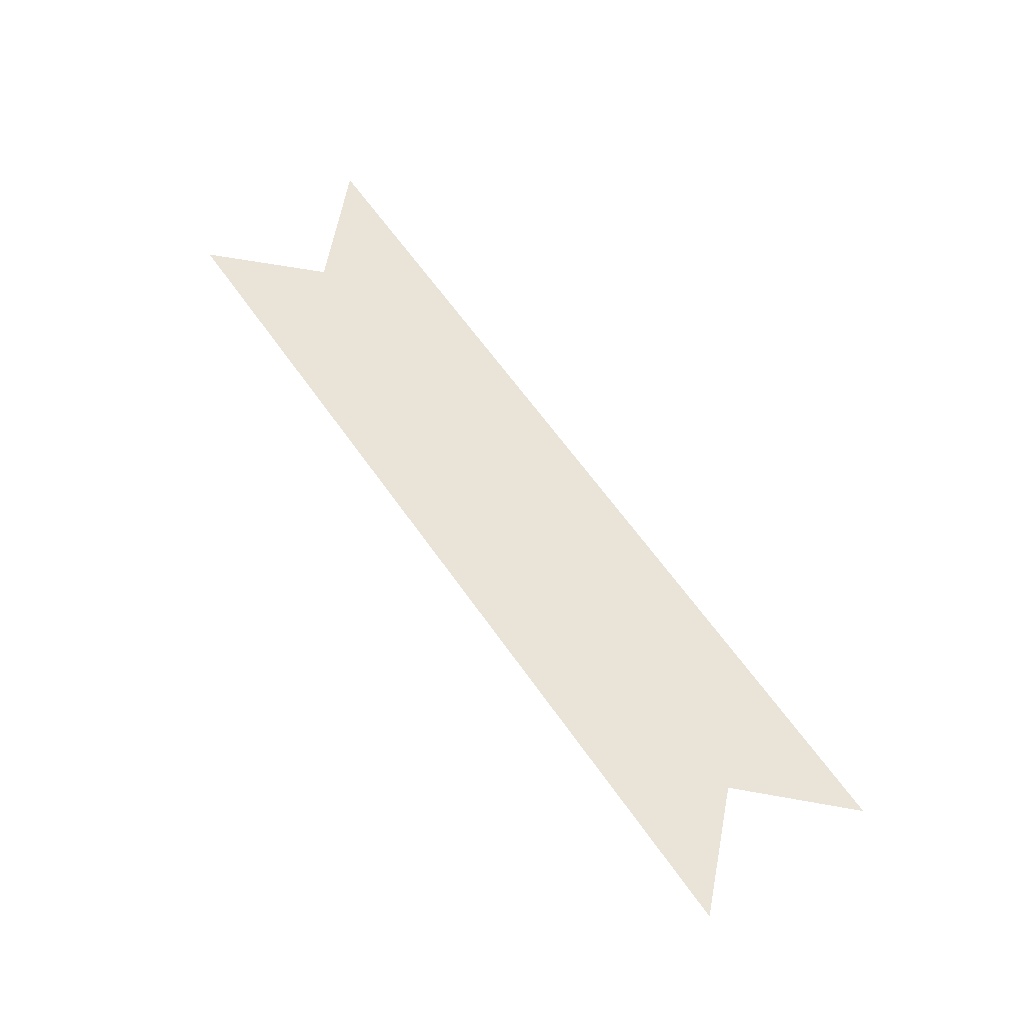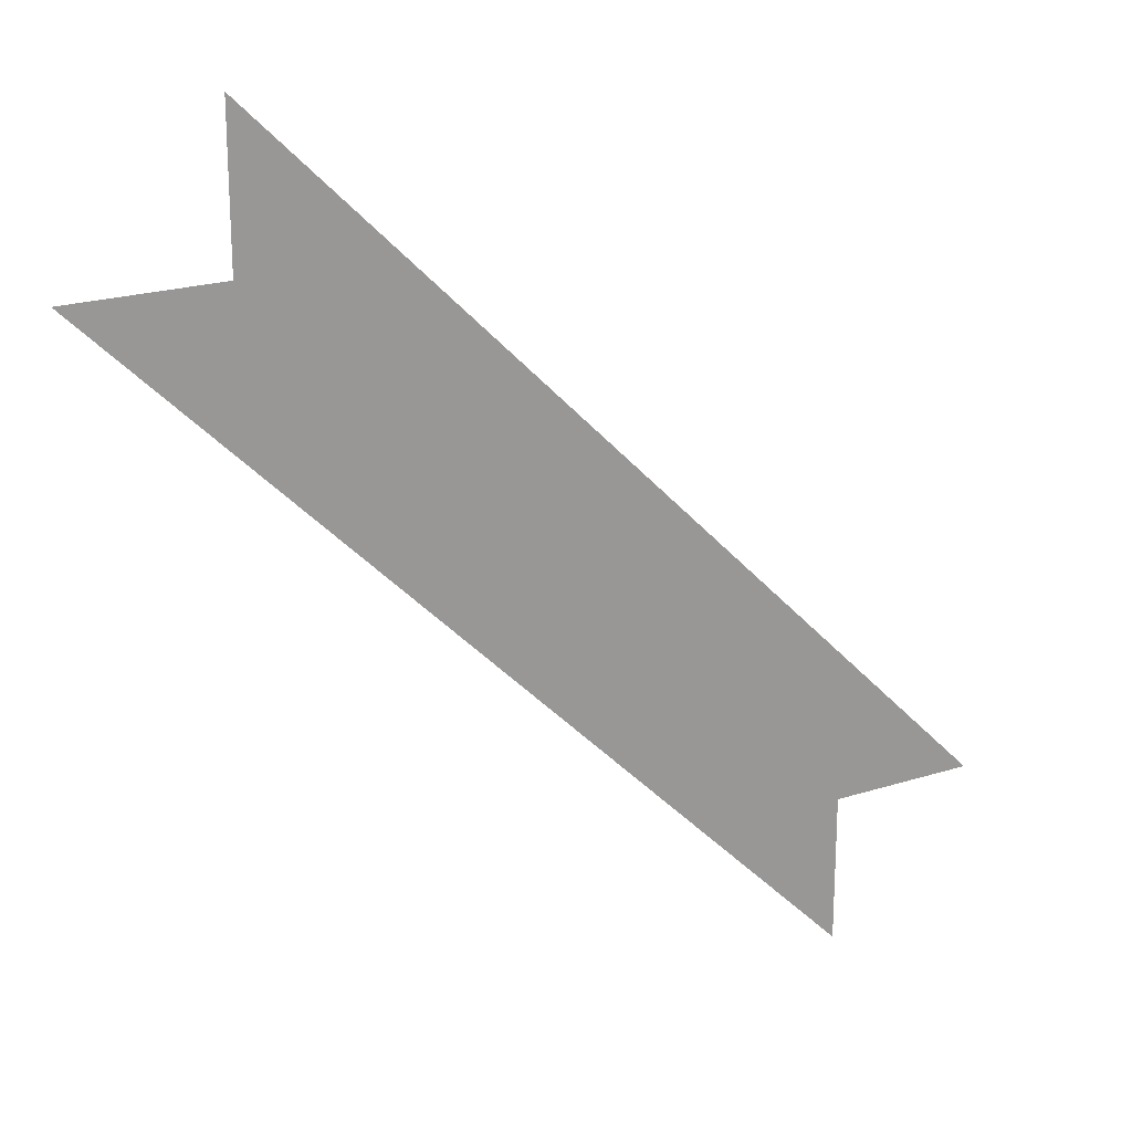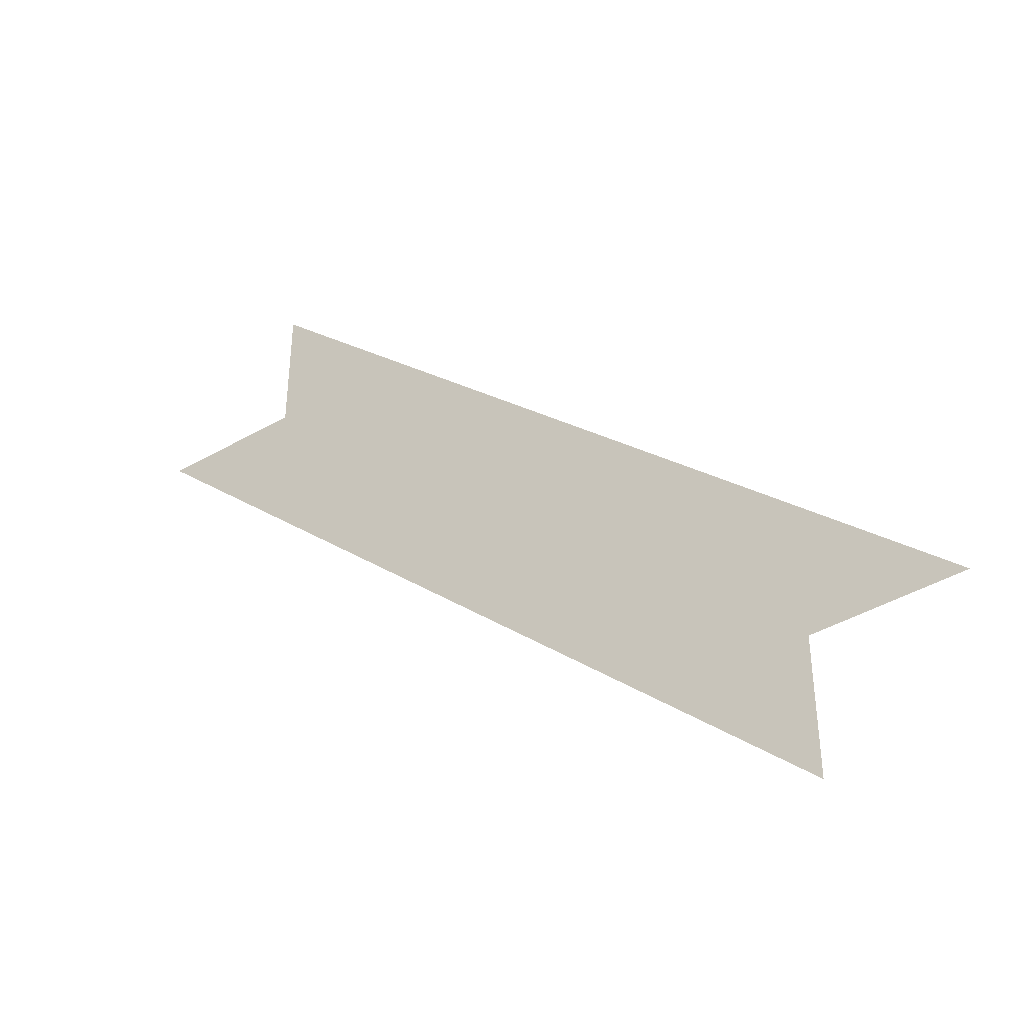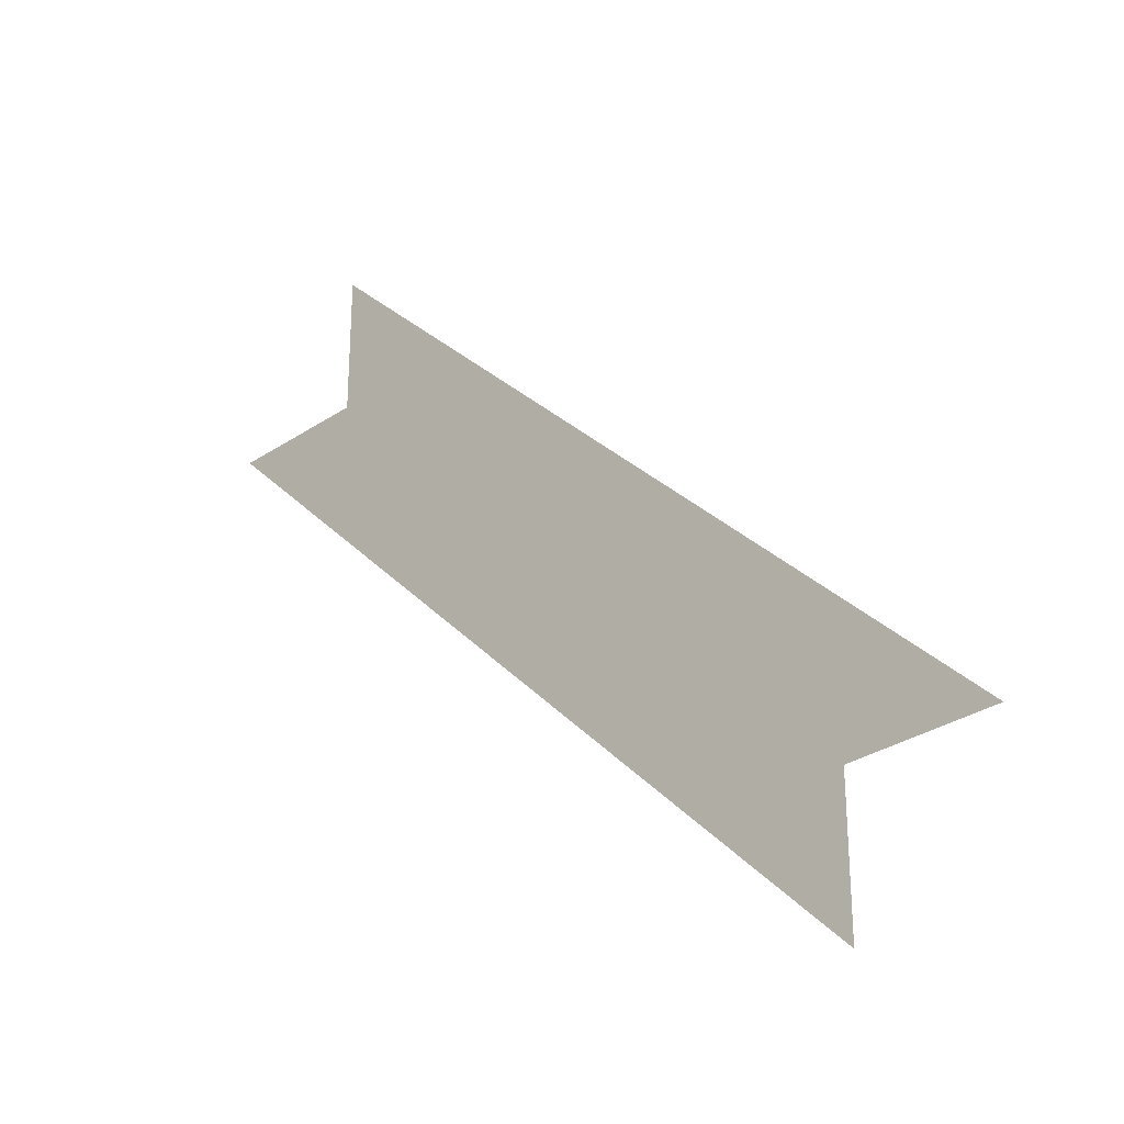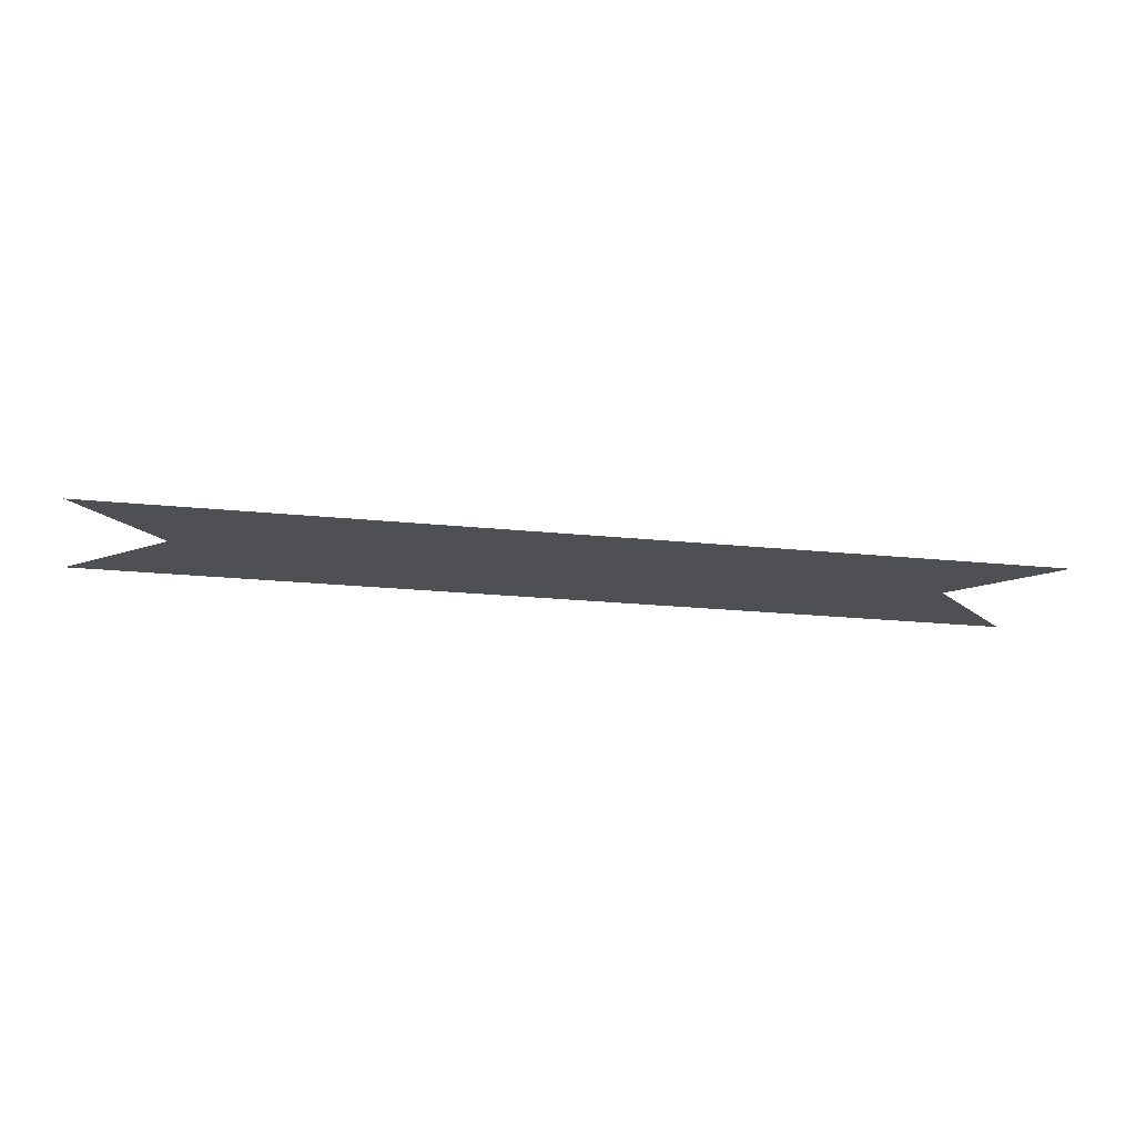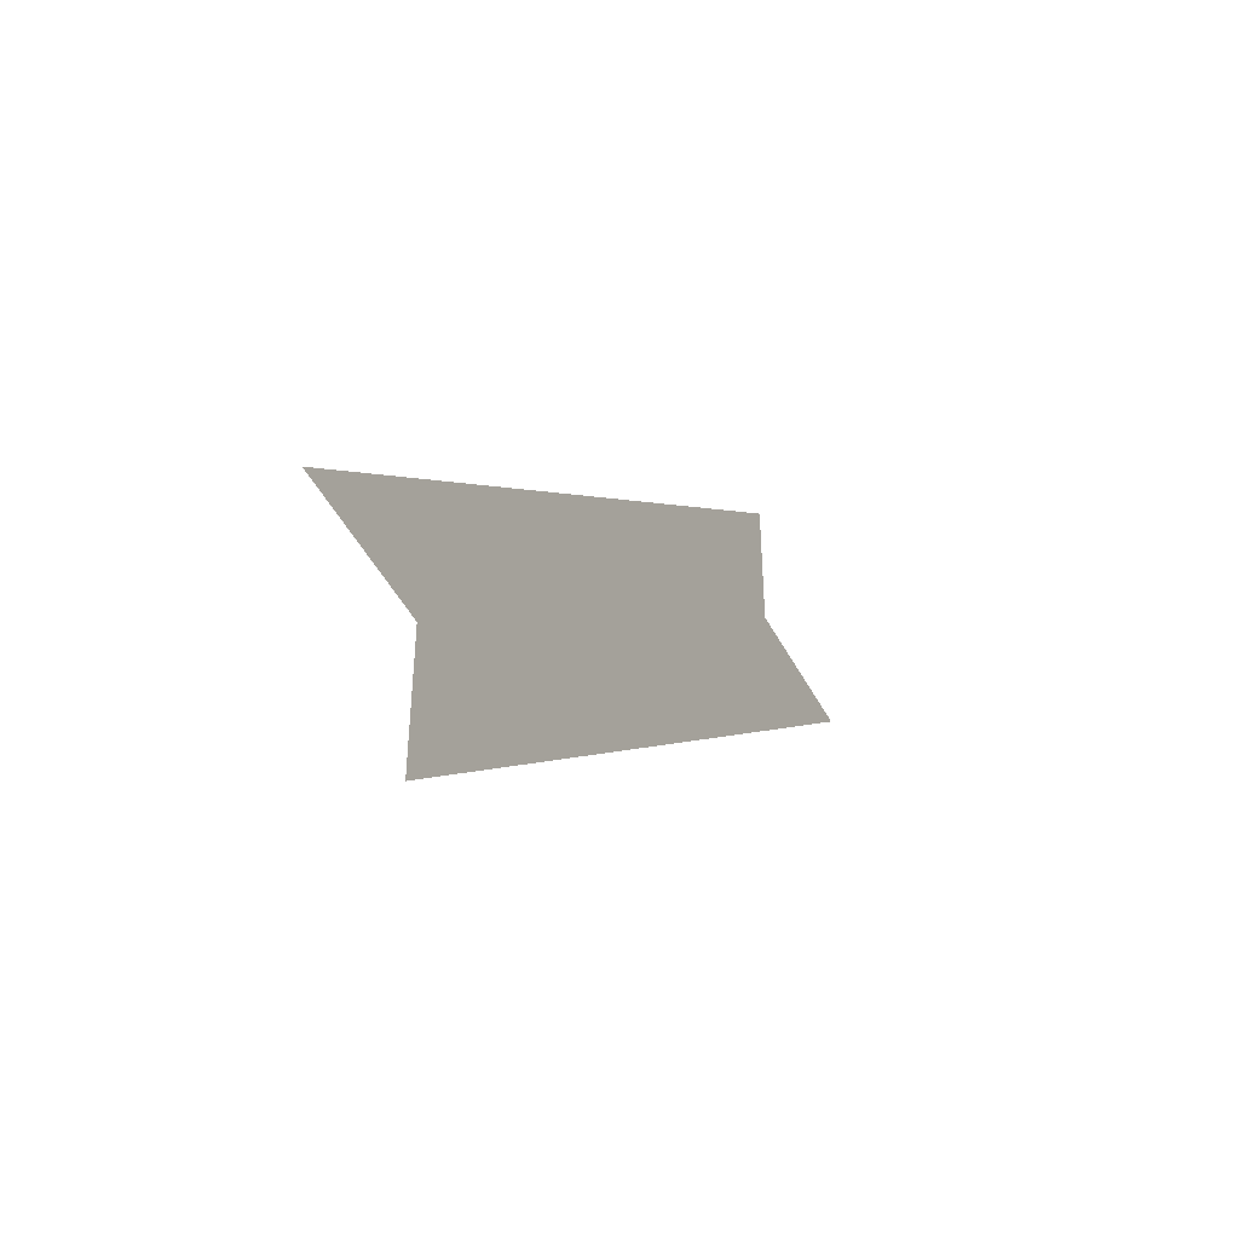
<metadata>
{"format":"obj","ext":"obj","renderer":"f3d","projection":"perspective","resolution":1024,"background":"white","views":[{"elev":60.8,"azim":-79.4,"up":"+Y"},{"elev":21.7,"azim":-29.3,"up":"+Z"},{"elev":-43.2,"azim":34.1,"up":"+Z"},{"elev":-30.1,"azim":44.3,"up":"+Z"},{"elev":-19.0,"azim":-146.6,"up":"+Y"},{"elev":-48.0,"azim":116.8,"up":"+Z"}]}
</metadata>
<code>
v -0.6875 0 0.5625
v -0.3125 0 0.1875
v -0.2188 0 0.1875
v -0.6875 0 0.6562
v -0.7812 0 0.5625
v -0.3125 0 0.09375
f 1 2 3
f 1 3 4
f 1 5 6
f 1 6 2

</code>
